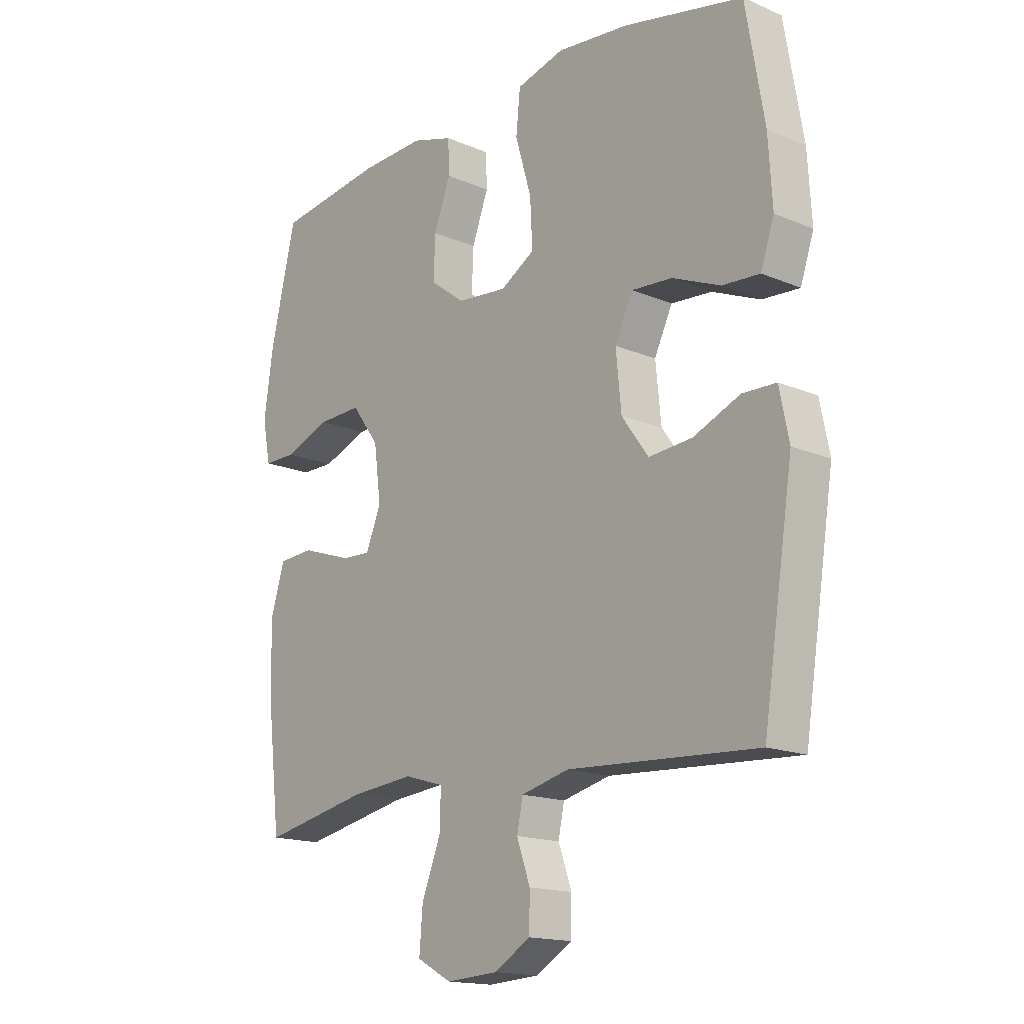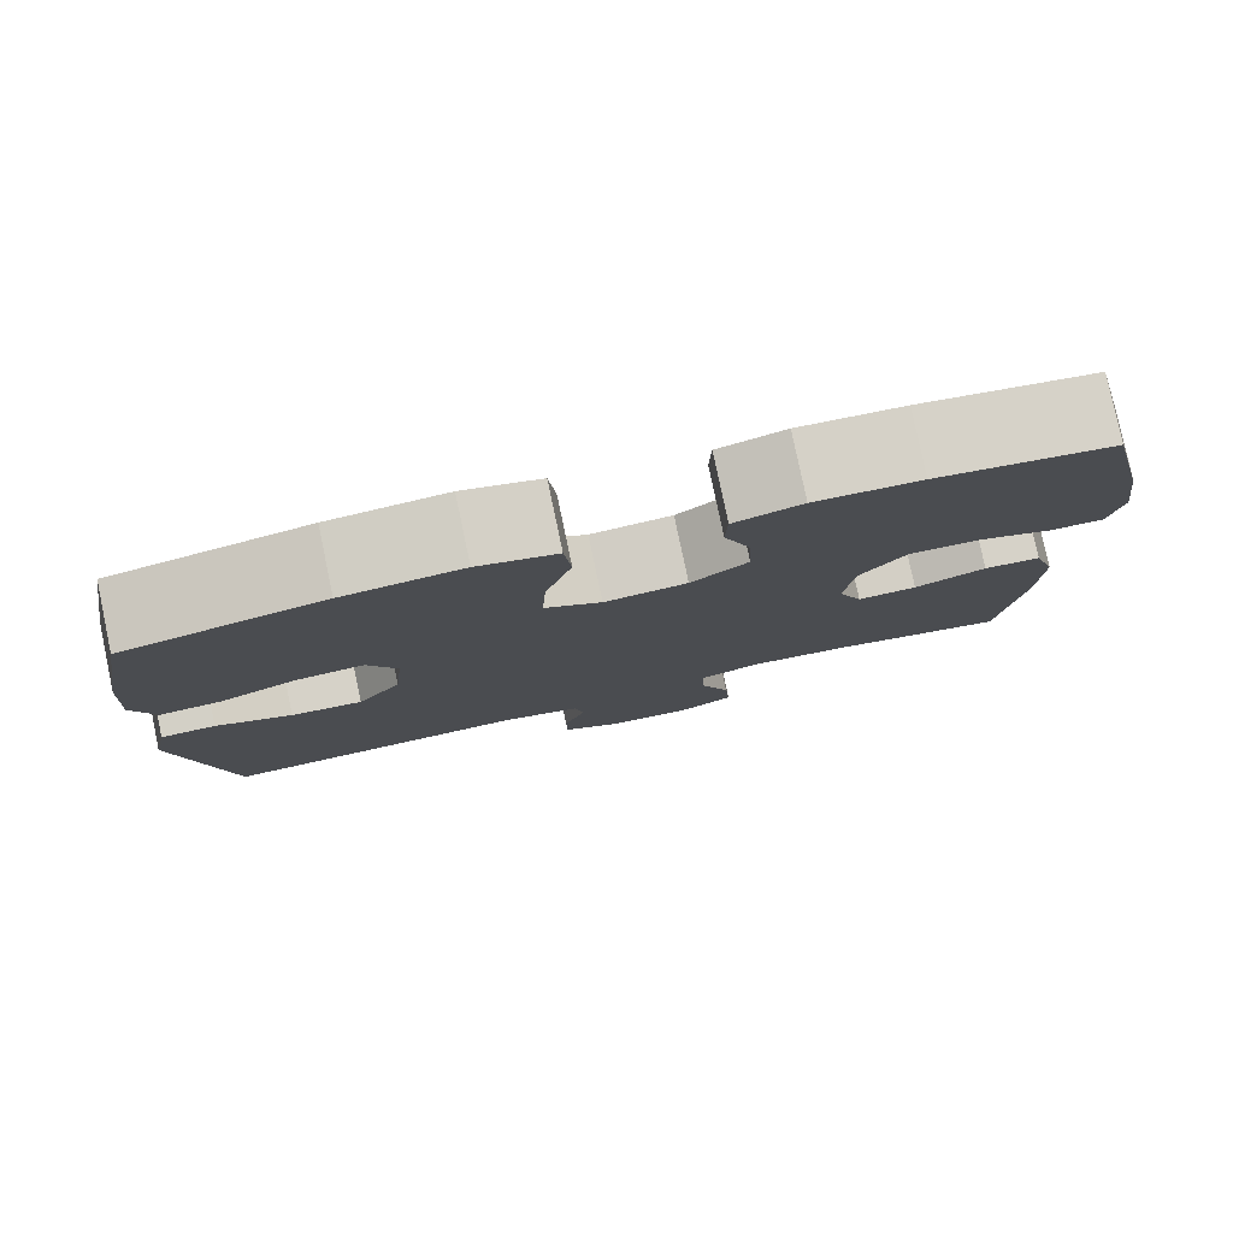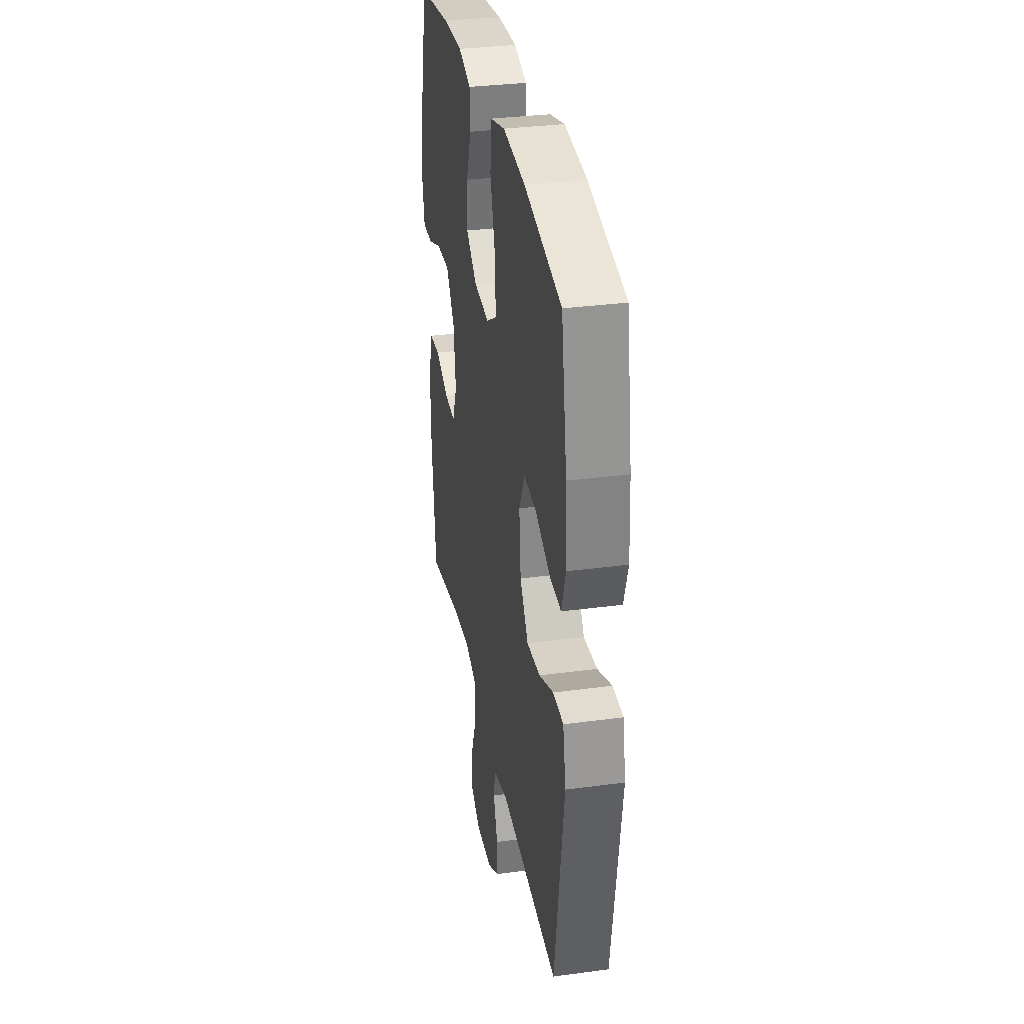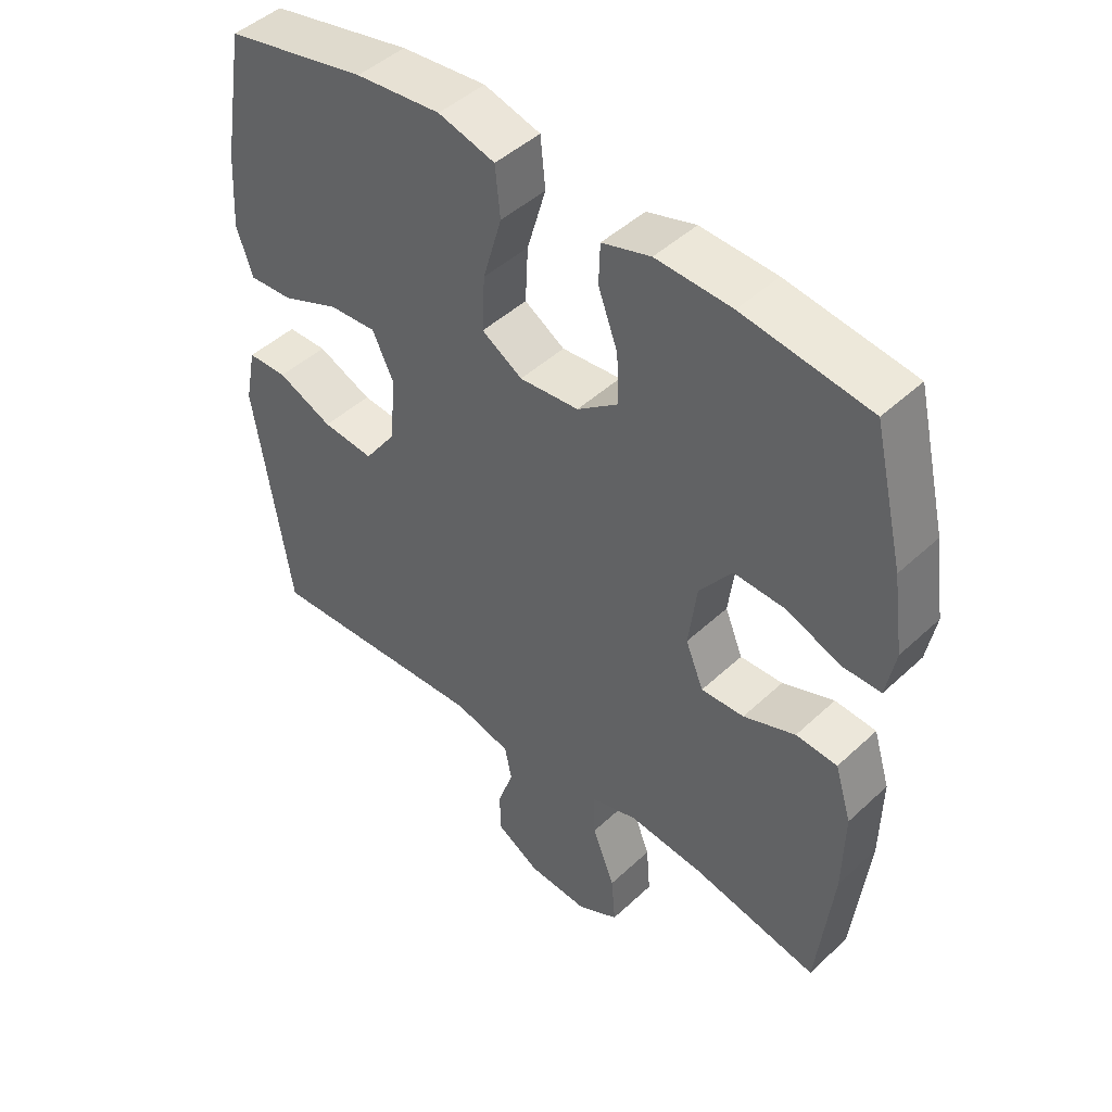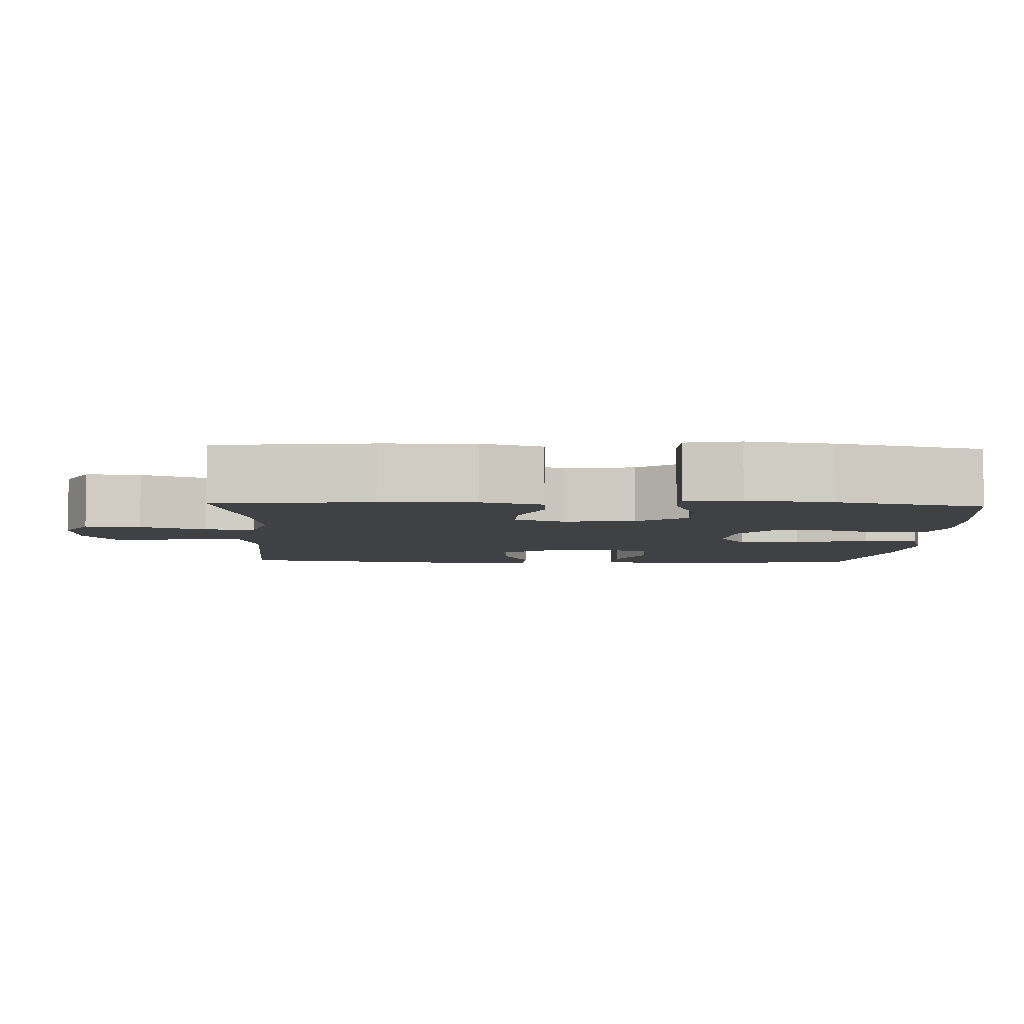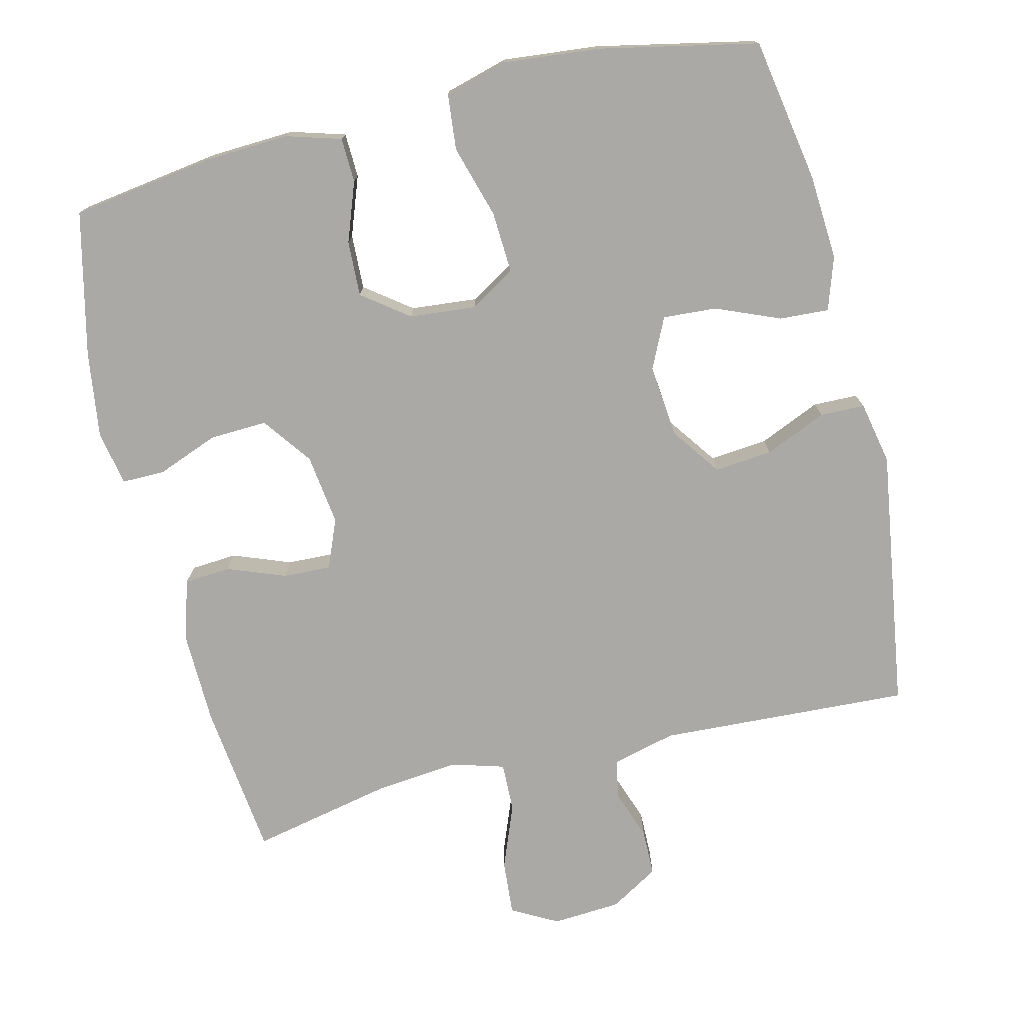
<metadata>
{"format":"obj","ext":"obj","renderer":"f3d","projection":"perspective","resolution":1024,"background":"white","views":[{"elev":-16.1,"azim":48.7,"up":"+Z"},{"elev":80.0,"azim":168.1,"up":"+Z"},{"elev":32.8,"azim":79.5,"up":"+Z"},{"elev":46.1,"azim":-136.7,"up":"+Z"},{"elev":-5.4,"azim":-92.4,"up":"+Y"},{"elev":-75.5,"azim":13.8,"up":"+Y"}]}
</metadata>
<code>
o path1394
v -0.551 0.0375 0.3234
v -0.568 0.0375 0.2034
v -0.5534 0.0375 0.1271
v -0.4931 0.0375 0.1272
v -0.4078 0.0375 0.1602
v -0.3272 0.0375 0.1634
v -0.2766 0.0375 0.09467
v -0.2636 0.0375 -0.00495
v -0.2918 0.0375 -0.07372
v -0.359 0.0375 -0.0709
v -0.4403 0.0375 -0.03972
v -0.5051 0.0375 -0.04437
v -0.5312 0.0375 -0.1292
v -0.5285 0.0375 -0.2592
v -0.5036 0.0375 -0.4764
v -0.3054 0.0375 -0.4352
v -0.188 0.0375 -0.4235
v -0.1142 0.0375 -0.4454
v -0.1164 0.0375 -0.5141
v -0.1516 0.0375 -0.6044
v -0.1579 0.0375 -0.6811
v -0.09354 0.0375 -0.7163
v 0.002302 0.0375 -0.71
v 0.07028 0.0375 -0.6695
v 0.07118 0.0375 -0.6044
v 0.0464 0.0375 -0.534
v 0.05747 0.0375 -0.4797
v 0.1466 0.0375 -0.4573
v 0.4981 0.0375 -0.4764
v 0.5545 0.0375 -0.1103
v 0.5369 0.0375 -0.02253
v 0.4743 0.0375 -0.02101
v 0.3877 0.0375 -0.05828
v 0.307 0.0375 -0.06562
v 0.2573 0.0375 0.003345
v 0.2473 0.0375 0.1057
v 0.281 0.0375 0.176
v 0.3562 0.0375 0.1709
v 0.4454 0.0375 0.1337
v 0.5148 0.0375 0.1295
v 0.5396 0.0375 0.2036
v 0.5323 0.0375 0.3231
v 0.4981 0.0375 0.5255
v 0.2757 0.0375 0.5724
v 0.142 0.0375 0.5858
v 0.05335 0.0375 0.5613
v 0.04551 0.0375 0.4836
v 0.0753 0.0375 0.3817
v 0.07975 0.0375 0.2954
v 0.01615 0.0375 0.2565
v -0.07715 0.0375 0.2652
v -0.1416 0.0375 0.3138
v -0.1382 0.0375 0.3913
v -0.1076 0.0375 0.4745
v -0.1096 0.0375 0.5369
v -0.1861 0.0375 0.5598
v -0.3047 0.0375 0.5543
v -0.5036 0.0375 0.5255
v -0.551 -0.0375 0.3234
v -0.568 -0.0375 0.2034
v -0.5534 -0.0375 0.1271
v -0.4931 -0.0375 0.1272
v -0.4078 -0.0375 0.1602
v -0.3272 -0.0375 0.1634
v -0.2766 -0.0375 0.09467
v -0.2636 -0.0375 -0.00495
v -0.2918 -0.0375 -0.07372
v -0.359 -0.0375 -0.0709
v -0.4403 -0.0375 -0.03972
v -0.5051 -0.0375 -0.04437
v -0.5312 -0.0375 -0.1292
v -0.5285 -0.0375 -0.2592
v -0.5036 -0.0375 -0.4764
v -0.3054 -0.0375 -0.4352
v -0.188 -0.0375 -0.4235
v -0.1142 -0.0375 -0.4454
v -0.1164 -0.0375 -0.5141
v -0.1516 -0.0375 -0.6044
v -0.1579 -0.0375 -0.6811
v -0.09354 -0.0375 -0.7163
v 0.002302 -0.0375 -0.71
v 0.07028 -0.0375 -0.6695
v 0.07118 -0.0375 -0.6044
v 0.0464 -0.0375 -0.534
v 0.05747 -0.0375 -0.4797
v 0.1466 -0.0375 -0.4573
v 0.4981 -0.0375 -0.4764
v 0.5545 -0.0375 -0.1103
v 0.5369 -0.0375 -0.02253
v 0.4743 -0.0375 -0.02101
v 0.3877 -0.0375 -0.05828
v 0.307 -0.0375 -0.06562
v 0.2573 -0.0375 0.003345
v 0.2473 -0.0375 0.1057
v 0.281 -0.0375 0.176
v 0.3562 -0.0375 0.1709
v 0.4454 -0.0375 0.1337
v 0.5148 -0.0375 0.1295
v 0.5396 -0.0375 0.2036
v 0.5323 -0.0375 0.3231
v 0.4981 -0.0375 0.5255
v 0.2757 -0.0375 0.5724
v 0.142 -0.0375 0.5858
v 0.05335 -0.0375 0.5613
v 0.04551 -0.0375 0.4836
v 0.0753 -0.0375 0.3817
v 0.07975 -0.0375 0.2954
v 0.01615 -0.0375 0.2565
v -0.07715 -0.0375 0.2652
v -0.1416 -0.0375 0.3138
v -0.1382 -0.0375 0.3913
v -0.1076 -0.0375 0.4745
v -0.1096 -0.0375 0.5369
v -0.1861 -0.0375 0.5598
v -0.3047 -0.0375 0.5543
v -0.5036 -0.0375 0.5255
v -0.551 0.0375 0.3234
v -0.568 0.0375 0.2034
v -0.5534 0.0375 0.1271
v -0.5534 0.0375 0.1271
v -0.4931 0.0375 0.1272
v -0.5051 0.0375 -0.04437
v -0.5051 0.0375 -0.04437
v -0.5312 0.0375 -0.1292
v -0.5285 0.0375 -0.2592
v -0.5036 0.0375 0.5255
v -0.5036 0.0375 0.5255
v -0.5036 0.0375 -0.4764
v -0.5036 0.0375 -0.4764
v -0.4403 0.0375 -0.03972
v -0.4078 0.0375 0.1602
v -0.359 0.0375 -0.0709
v -0.3054 0.0375 -0.4352
v -0.3047 0.0375 0.5543
v -0.3272 0.0375 0.1634
v -0.2918 0.0375 -0.07372
v -0.2918 0.0375 -0.07372
v -0.2766 0.0375 0.09467
v -0.188 0.0375 -0.4235
v -0.1861 0.0375 0.5598
v -0.2636 0.0375 -0.00495
v -0.1142 0.0375 -0.4454
v -0.1142 0.0375 -0.4454
v -0.1096 0.0375 0.5369
v -0.1096 0.0375 0.5369
v -0.1416 0.0375 0.3138
v -0.1382 0.0375 0.3913
v -0.1516 0.0375 -0.6044
v -0.1579 0.0375 -0.6811
v -0.1579 0.0375 -0.6811
v -0.09354 0.0375 -0.7163
v -0.1164 0.0375 -0.5141
v -0.07715 0.0375 0.2652
v -0.1076 0.0375 0.4745
v 0.002302 0.0375 -0.71
v 0.01615 0.0375 0.2565
v 0.07028 0.0375 -0.6695
v 0.07975 0.0375 0.2954
v 0.07975 0.0375 0.2954
v 0.05335 0.0375 0.5613
v 0.05335 0.0375 0.5613
v 0.04551 0.0375 0.4836
v 0.0753 0.0375 0.3817
v 0.0464 0.0375 -0.534
v 0.05747 0.0375 -0.4797
v 0.05747 0.0375 -0.4797
v 0.07118 0.0375 -0.6044
v 0.142 0.0375 0.5858
v 0.1466 0.0375 -0.4573
v 0.2757 0.0375 0.5724
v 0.2473 0.0375 0.1057
v 0.281 0.0375 0.176
v 0.281 0.0375 0.176
v 0.2573 0.0375 0.003345
v 0.307 0.0375 -0.06562
v 0.3562 0.0375 0.1709
v 0.3877 0.0375 -0.05828
v 0.4454 0.0375 0.1337
v 0.4743 0.0375 -0.02101
v 0.4981 0.0375 0.5255
v 0.4981 0.0375 0.5255
v 0.5148 0.0375 0.1295
v 0.5148 0.0375 0.1295
v 0.4981 0.0375 -0.4764
v 0.4981 0.0375 -0.4764
v 0.5369 0.0375 -0.02253
v 0.5369 0.0375 -0.02253
v 0.5323 0.0375 0.3231
v 0.5396 0.0375 0.2036
v 0.5545 0.0375 -0.1103
v -0.551 -0.0375 0.3234
v -0.568 -0.0375 0.2034
v -0.5534 -0.0375 0.1271
v -0.5534 -0.0375 0.1271
v -0.4931 -0.0375 0.1272
v -0.5051 -0.0375 -0.04437
v -0.5051 -0.0375 -0.04437
v -0.5312 -0.0375 -0.1292
v -0.5285 -0.0375 -0.2592
v -0.5036 -0.0375 0.5255
v -0.5036 -0.0375 0.5255
v -0.5036 -0.0375 -0.4764
v -0.5036 -0.0375 -0.4764
v -0.4403 -0.0375 -0.03972
v -0.4078 -0.0375 0.1602
v -0.359 -0.0375 -0.0709
v -0.3054 -0.0375 -0.4352
v -0.3047 -0.0375 0.5543
v -0.3272 -0.0375 0.1634
v -0.2918 -0.0375 -0.07372
v -0.2918 -0.0375 -0.07372
v -0.2766 -0.0375 0.09467
v -0.188 -0.0375 -0.4235
v -0.1861 -0.0375 0.5598
v -0.2636 -0.0375 -0.00495
v -0.1142 -0.0375 -0.4454
v -0.1142 -0.0375 -0.4454
v -0.1096 -0.0375 0.5369
v -0.1096 -0.0375 0.5369
v -0.1416 -0.0375 0.3138
v -0.1382 -0.0375 0.3913
v -0.1516 -0.0375 -0.6044
v -0.1579 -0.0375 -0.6811
v -0.1579 -0.0375 -0.6811
v -0.09354 -0.0375 -0.7163
v -0.1164 -0.0375 -0.5141
v -0.07715 -0.0375 0.2652
v -0.1076 -0.0375 0.4745
v 0.002302 -0.0375 -0.71
v 0.01615 -0.0375 0.2565
v 0.07028 -0.0375 -0.6695
v 0.07975 -0.0375 0.2954
v 0.07975 -0.0375 0.2954
v 0.05335 -0.0375 0.5613
v 0.05335 -0.0375 0.5613
v 0.04551 -0.0375 0.4836
v 0.0753 -0.0375 0.3817
v 0.0464 -0.0375 -0.534
v 0.05747 -0.0375 -0.4797
v 0.05747 -0.0375 -0.4797
v 0.07118 -0.0375 -0.6044
v 0.142 -0.0375 0.5858
v 0.1466 -0.0375 -0.4573
v 0.2757 -0.0375 0.5724
v 0.2473 -0.0375 0.1057
v 0.281 -0.0375 0.176
v 0.281 -0.0375 0.176
v 0.2573 -0.0375 0.003345
v 0.307 -0.0375 -0.06562
v 0.3562 -0.0375 0.1709
v 0.3877 -0.0375 -0.05828
v 0.4454 -0.0375 0.1337
v 0.4743 -0.0375 -0.02101
v 0.4981 -0.0375 0.5255
v 0.4981 -0.0375 0.5255
v 0.5148 -0.0375 0.1295
v 0.5148 -0.0375 0.1295
v 0.4981 -0.0375 -0.4764
v 0.4981 -0.0375 -0.4764
v 0.5369 -0.0375 -0.02253
v 0.5369 -0.0375 -0.02253
v 0.5323 -0.0375 0.3231
v 0.5396 -0.0375 0.2036
v 0.5545 -0.0375 -0.1103
f 208 209 220
f 251 264 253
f 241 222 229
f 220 221 208
f 214 228 218
f 237 232 246
f 239 243 248
f 210 248 215
f 226 239 216
f 262 250 263
f 253 264 260
f 222 238 226
f 205 192 195
f 258 249 243
f 249 258 251
f 216 239 248
f 225 229 222
f 237 246 244
f 230 248 245
f 191 208 200
f 191 209 208
f 244 262 254
f 196 198 204
f 199 207 206
f 241 229 231
f 212 215 227
f 215 248 230
f 230 245 232
f 220 212 227
f 209 212 220
f 204 198 206
f 198 199 206
f 223 225 222
f 213 216 210
f 238 222 241
f 251 258 264
f 263 250 252
f 210 216 248
f 248 243 249
f 207 213 210
f 227 215 230
f 195 192 193
f 192 205 191
f 244 250 262
f 232 245 246
f 208 221 214
f 244 246 250
f 209 191 205
f 236 242 234
f 263 252 256
f 202 207 199
f 226 238 239
f 206 207 210
f 237 242 236
f 242 237 244
f 214 221 228
f 1 2 60 59
f 2 120 194 60
f 3 4 62 61
f 123 13 71 197
f 13 14 72 71
f 127 1 59 201
f 14 129 203 72
f 11 12 70 69
f 4 5 63 62
f 10 11 69 68
f 15 16 74 73
f 57 58 116 115
f 5 6 64 63
f 137 10 68 211
f 6 7 65 64
f 16 17 75 74
f 56 57 115 114
f 8 9 67 66
f 7 8 66 65
f 17 143 217 75
f 145 56 114 219
f 52 53 111 110
f 20 150 224 78
f 21 22 80 79
f 19 20 78 77
f 51 52 110 109
f 54 55 113 112
f 53 54 112 111
f 18 19 77 76
f 22 23 81 80
f 50 51 109 108
f 23 24 82 81
f 159 50 108 233
f 161 47 105 235
f 47 48 106 105
f 26 166 240 84
f 25 26 84 83
f 24 25 83 82
f 45 46 104 103
f 27 28 86 85
f 48 49 107 106
f 44 45 103 102
f 36 173 247 94
f 35 36 94 93
f 34 35 93 92
f 37 38 96 95
f 33 34 92 91
f 38 39 97 96
f 32 33 91 90
f 181 44 102 255
f 39 183 257 97
f 28 185 259 86
f 187 32 90 261
f 42 43 101 100
f 41 42 100 99
f 40 41 99 98
f 30 31 89 88
f 29 30 88 87
f 134 146 135
f 177 179 190
f 167 155 148
f 146 134 147
f 140 144 154
f 163 172 158
f 165 174 169
f 136 141 174
f 152 142 165
f 188 189 176
f 179 186 190
f 148 152 164
f 131 121 118
f 184 169 175
f 175 177 184
f 142 174 165
f 151 148 155
f 163 170 172
f 156 171 174
f 117 126 134
f 117 134 135
f 170 180 188
f 122 130 124
f 125 132 133
f 167 157 155
f 138 153 141
f 141 156 174
f 156 158 171
f 146 153 138
f 135 146 138
f 130 132 124
f 124 132 125
f 149 148 151
f 139 136 142
f 164 167 148
f 177 190 184
f 189 178 176
f 136 174 142
f 174 175 169
f 133 136 139
f 153 156 141
f 121 119 118
f 118 117 131
f 170 188 176
f 158 172 171
f 134 140 147
f 170 176 172
f 135 131 117
f 162 160 168
f 189 182 178
f 128 125 133
f 152 165 164
f 132 136 133
f 163 162 168
f 168 170 163
f 140 154 147

</code>
